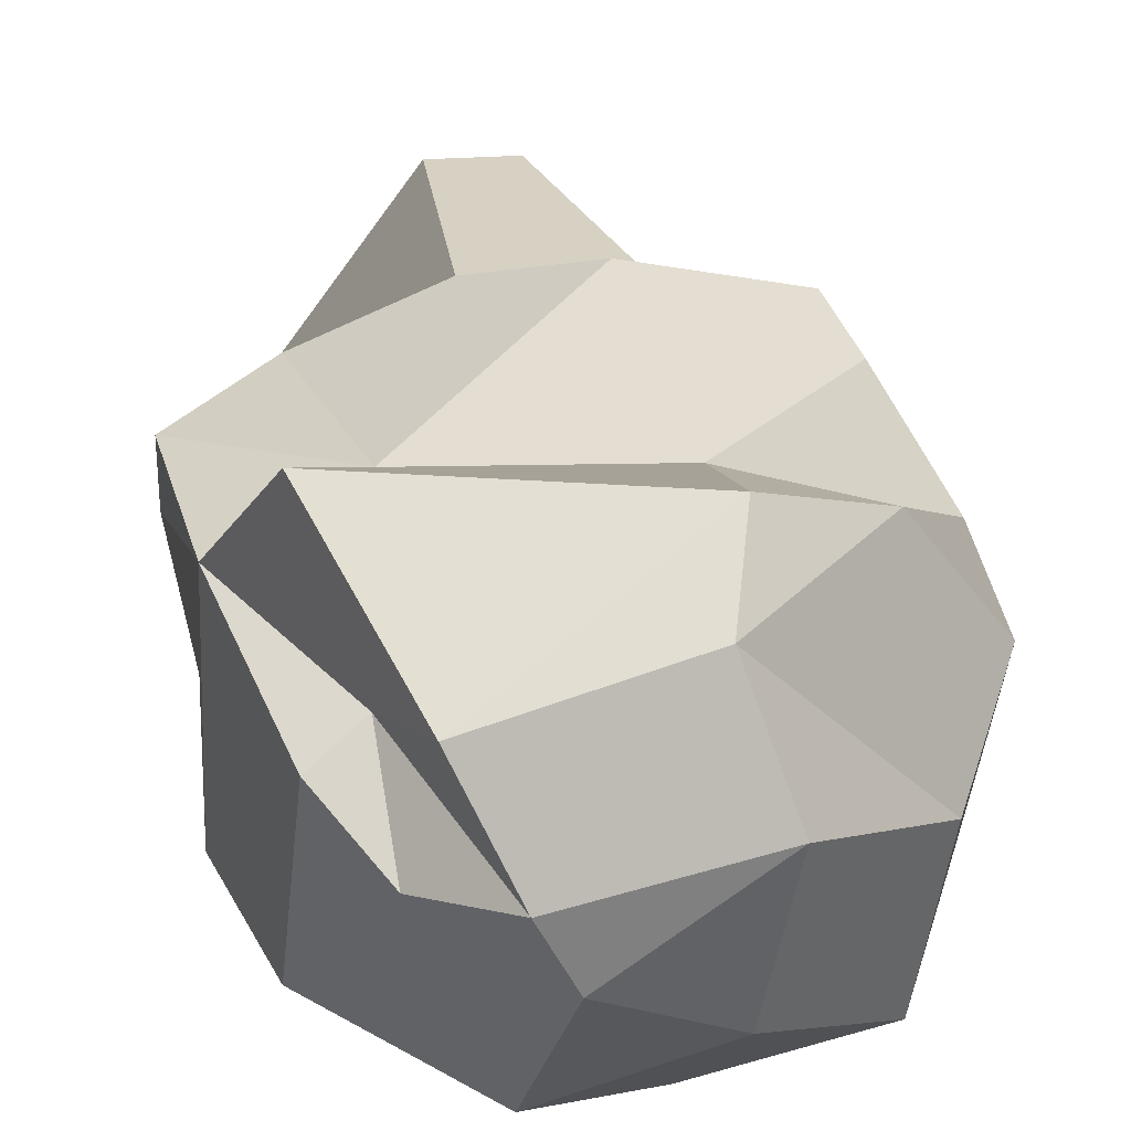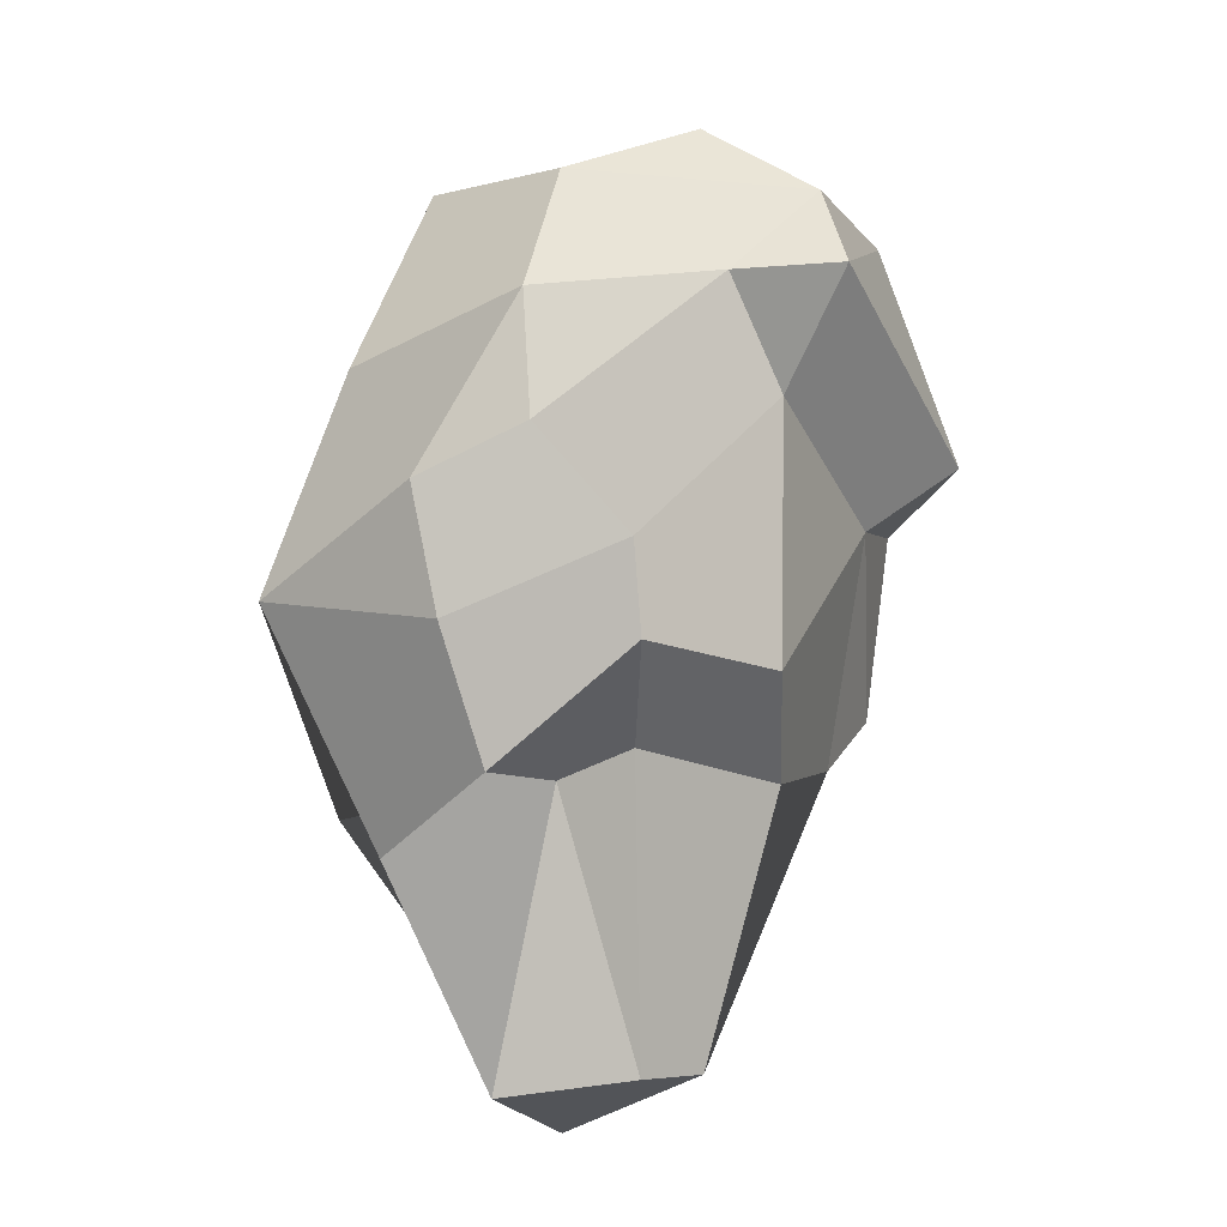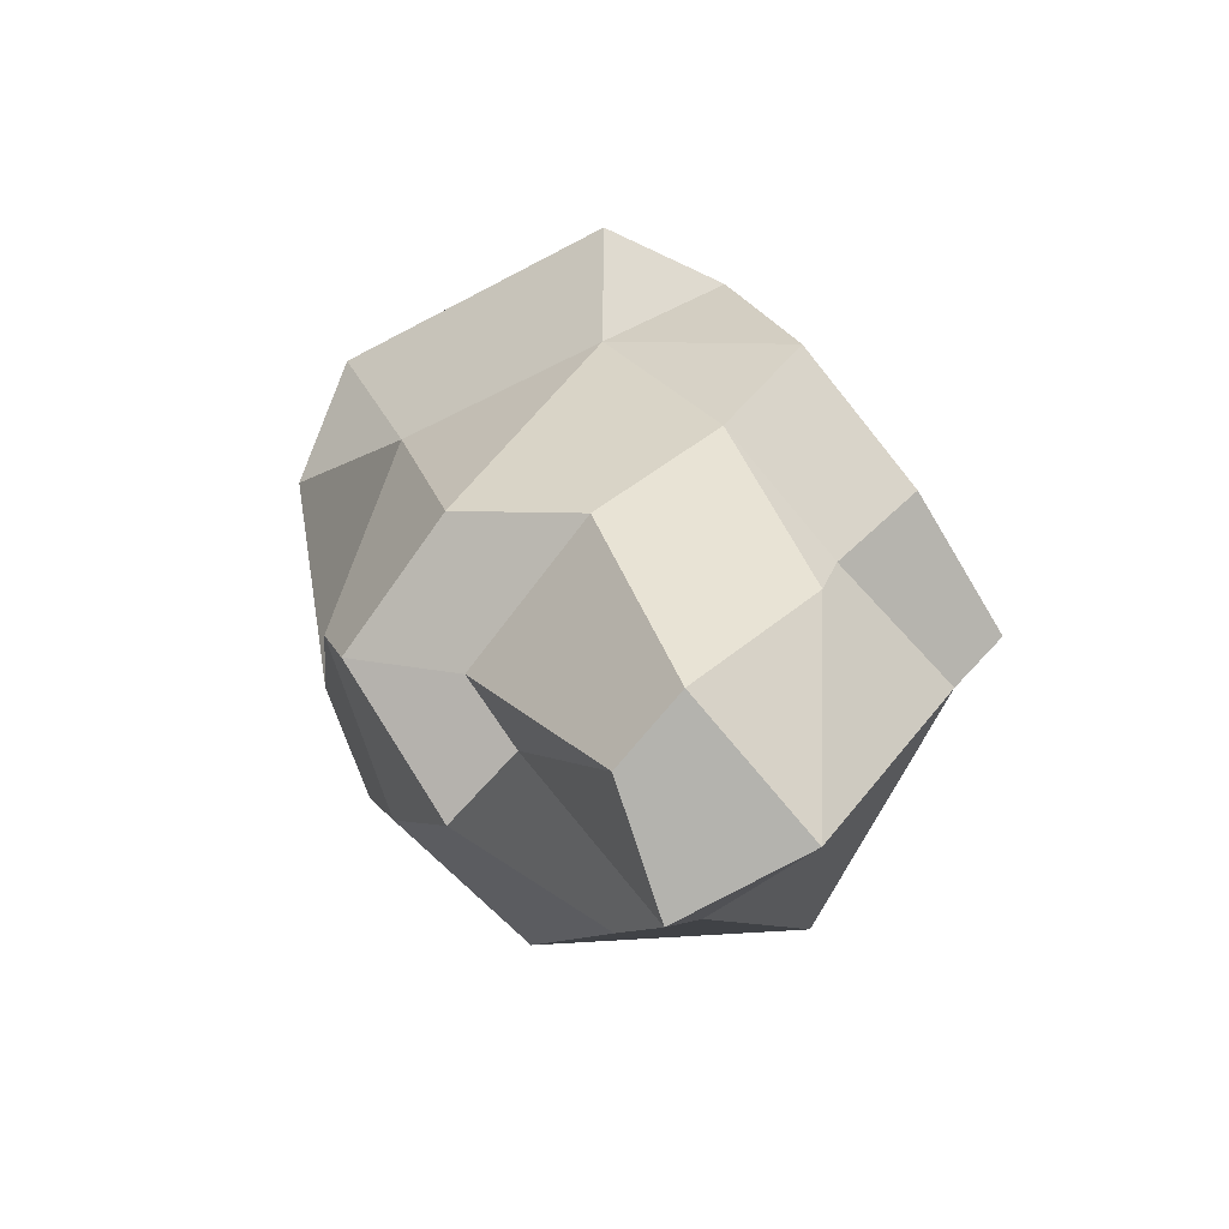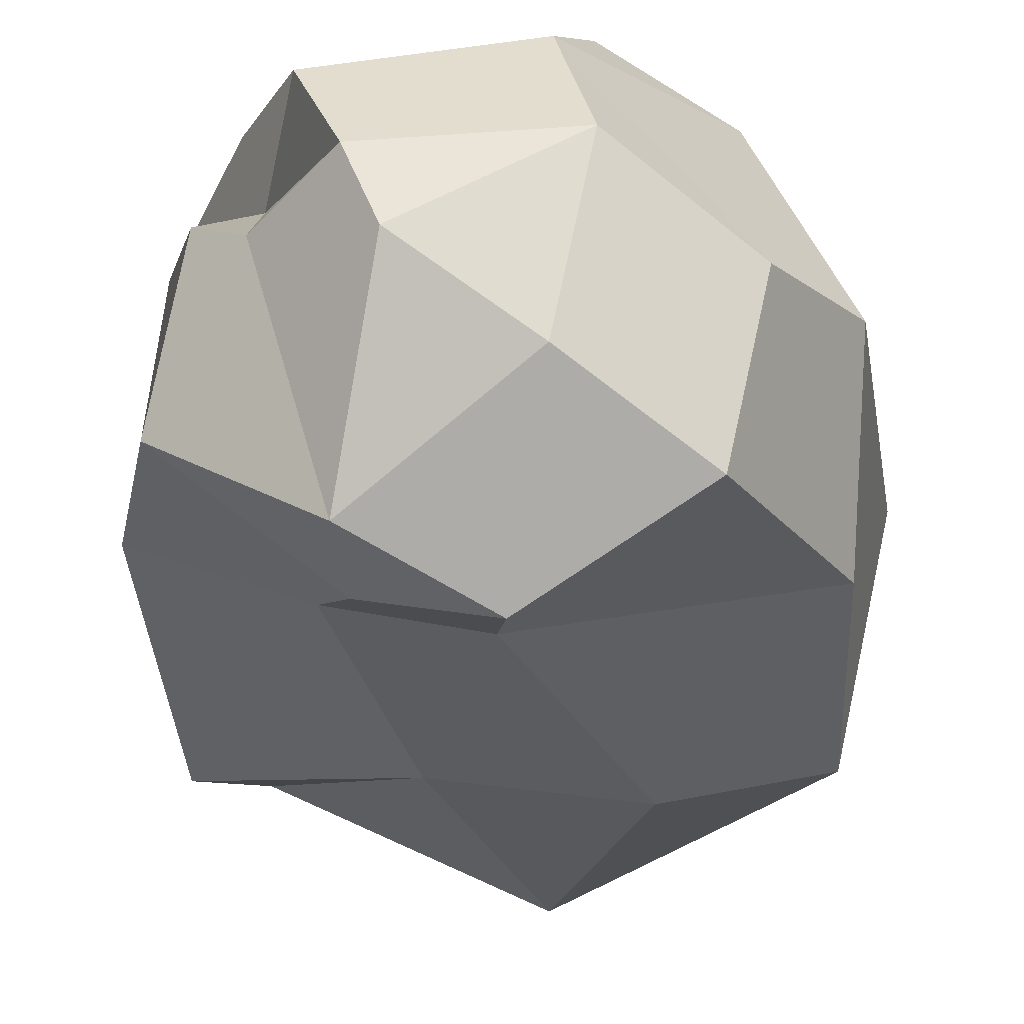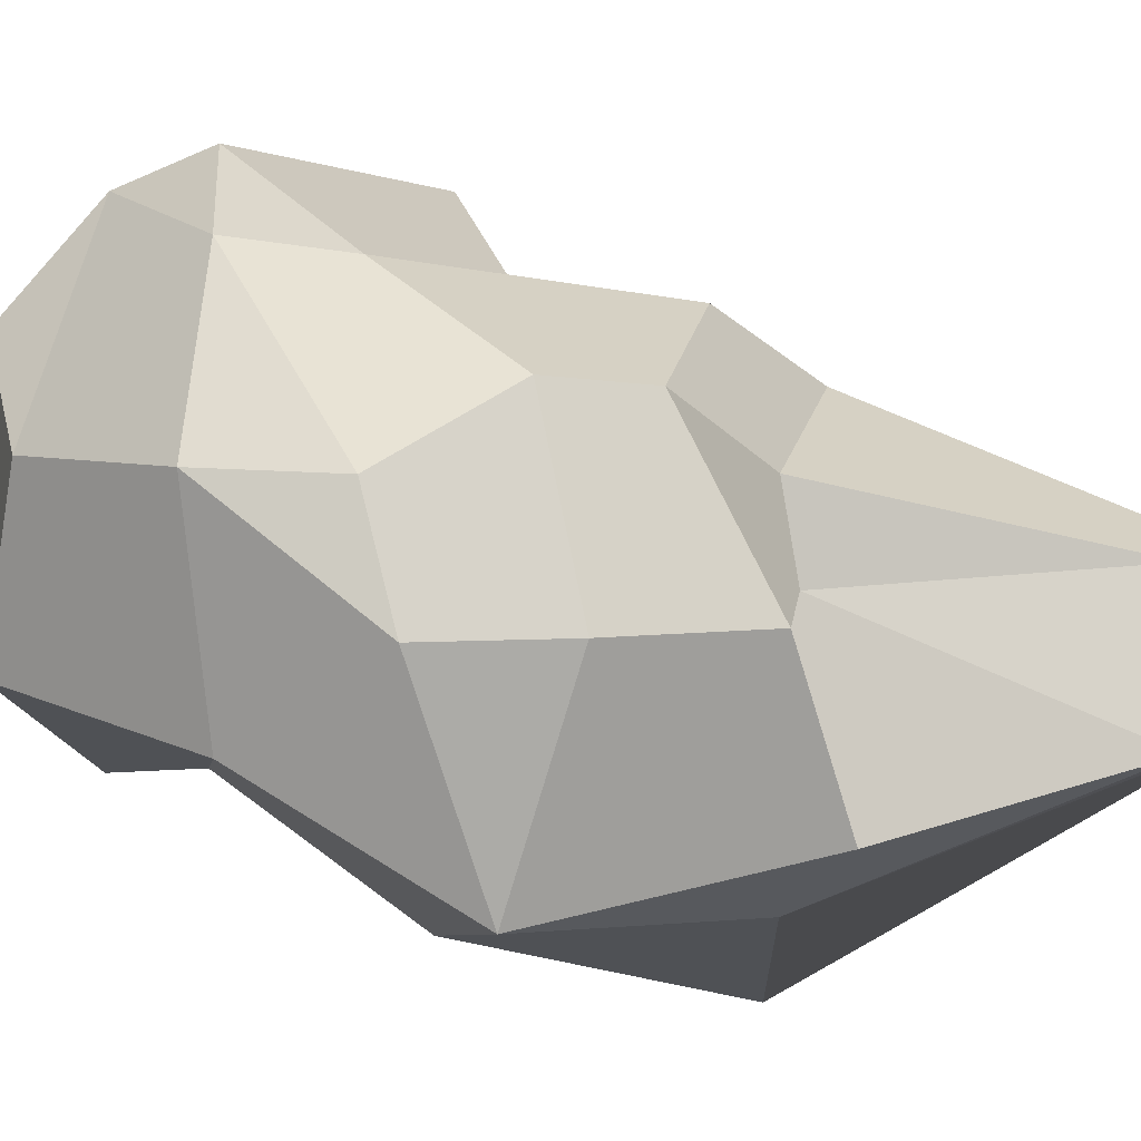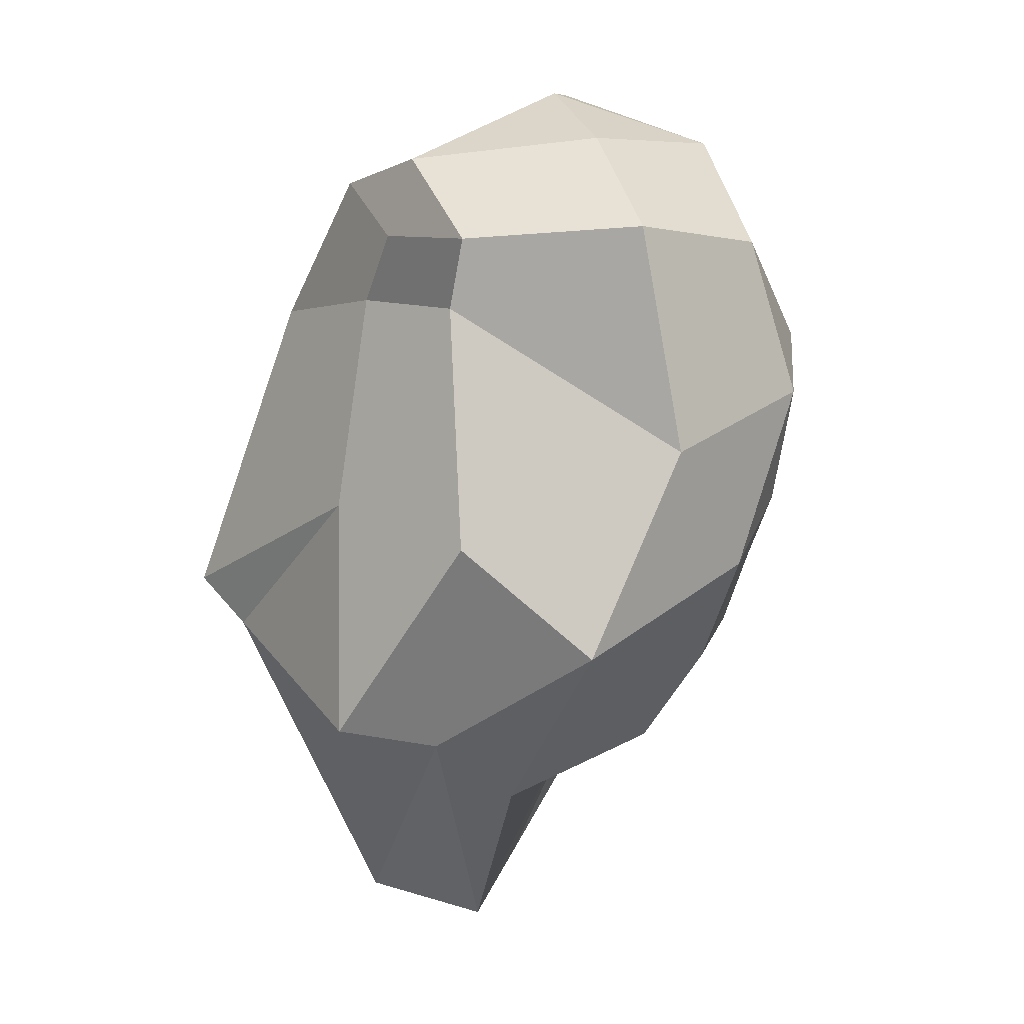
<metadata>
{"format":"obj","ext":"obj","renderer":"f3d","projection":"perspective","resolution":1024,"background":"white","views":[{"elev":47.2,"azim":-3.0,"up":"+Y"},{"elev":-24.0,"azim":121.8,"up":"+Z"},{"elev":-71.1,"azim":-143.7,"up":"+Z"},{"elev":-13.4,"azim":9.8,"up":"+Y"},{"elev":6.3,"azim":108.6,"up":"+Y"},{"elev":20.4,"azim":36.5,"up":"+Z"}]}
</metadata>
<code>
g RockA
v -0.2091 -0.07055 -1.314
v -0.4666 -0.255 -0.7071
v -0.2464 -0.4784 -1.393
v -0.4434 0.2184 0.5647
v -0.3232 0.2691 0.4779
v -0.2864 0.1332 0.7477
v -0.1215 -0.7389 -0.07658
v -0.5535 -0.6789 -0.5486
v -0.7035 -0.6789 -0.4456
v -0.4666 -0.255 -0.7071
v -0.4852 0.1323 -0.5298
v -0.5158 -0.255 -0.6041
v -0.4537 0.5415 0.1773
v 0.2953 0.6269 0.3536
v -0.2145 0.4626 0.7071
v 0 -0.112 -1.365
v 0.2906 -0.1537 -0.7427
v 0.286 0.05015 -0.7039
v 0.1315 0.3401 -0.5298
v 0.25 0.4261 0.08858
v -0.309 0.3484 -0.007066
v -0.2464 -0.4784 -1.393
v 0.2144 -0.7534 -0.6886
v 0.1088 -0.4374 -1.389
v -0.2464 -0.4784 -1.393
v -0.4666 -0.255 -0.7071
v -0.5535 -0.6789 -0.5486
v 0.04643 -0.9539 -0.6142
v -0.5535 -0.6789 -0.5486
v -0.1215 -0.7389 -0.07658
v -0.3232 0.2691 0.4779
v -0.2145 0.4626 0.7071
v -0.0809 0.2459 0.8916
v -0.3232 0.2691 0.4779
v -0.0809 0.2459 0.8916
v -0.2864 0.1332 0.7477
v 0.04643 -0.9539 -0.6142
v -0.1215 -0.7389 -0.07658
v 0.3437 -0.8032 -0.07658
v -0.0809 0.2459 0.8916
v 0.3622 0.2842 0.7969
v 0 0.07634 0.9277
v -0.2145 0.4626 0.7071
v 0.2953 0.6269 0.3536
v 0.253 0.5408 0.5983
v 0.7472 0.06863 -0.09882
v 0.809 -0.2033 -0.195
v 0.7951 0.07634 0.21
v 0.2953 0.6269 0.3536
v 0.565 0.4641 0.2448
v 0.253 0.5408 0.5983
v 0.3622 0.2842 0.7969
v 0.286 -0.1315 0.8669
v 0 0.07634 0.9277
v 0.2953 0.6269 0.3536
v 0.25 0.4261 0.08858
v 0.565 0.4641 0.2448
v 0.286 -0.1315 0.8669
v -0.1093 -0.4185 0.8102
v 0 0.07634 0.9277
v -0.5535 -0.6789 -0.5486
v -0.4666 -0.255 -0.7071
v -0.5158 -0.255 -0.6041
v 0.2906 -0.1537 -0.7427
v 0 -0.112 -1.365
v 0.1088 -0.4374 -1.389
v -0.4852 0.1323 -0.5298
v -0.309 0.3484 -0.007066
v -0.7152 0.1323 -0.3237
v 0.253 0.5408 0.5983
v 0.6483 0.07634 0.5983
v 0.3622 0.2842 0.7969
v 0.565 0.4641 0.2448
v 0.7472 0.06863 -0.09882
v 0.7951 0.07634 0.21
v -0.6149 0.2635 0.1216
v -0.309 0.3484 -0.007066
v -0.4537 0.5415 0.1773
v -0.7458 -0.255 -0.5011
v -0.7152 0.1323 -0.3237
v -0.6149 0.2635 0.1216
v -0.6149 0.2635 0.1216
v -0.3232 0.2691 0.4779
v -0.4434 0.2184 0.5647
v -0.7152 0.1323 -0.3237
v -0.309 0.3484 -0.007066
v -0.6149 0.2635 0.1216
v 0.7003 -0.197 -0.4905
v 0.6882 -0.7106 -0.3232
v 0.809 -0.2033 -0.195
v 0.7951 0.07634 0.21
v 0.757 -0.4254 0.1668
v 0.5721 -0.3393 0.7071
v 0.6483 0.07634 0.5983
v 0.1256 -0.5607 0.4692
v -0.2228 -0.4844 0.4213
v -0.1153 -0.5174 0.6203
v 0.1768 -0.5721 0.6637
v 0.2906 -0.1537 -0.7427
v 0.1088 -0.4374 -1.389
v 0.3482 -0.5938 -0.8646
v 0.5156 -0.1907 -0.7859
v -0.6459 -0.3249 0.2874
v -0.6149 0.2635 0.1216
v -0.4434 0.2184 0.5647
v -0.4987 -0.2205 0.6637
v -0.1545 0.1779 -0.6762
v -0.2091 -0.07055 -1.314
v 0 -0.112 -1.365
v 0.286 0.05015 -0.7039
v -0.7035 -0.6789 -0.4456
v -0.5535 -0.6789 -0.5486
v -0.5158 -0.255 -0.6041
v -0.7458 -0.255 -0.5011
v 0.04643 -0.9539 -0.6142
v 0.2144 -0.7534 -0.6886
v -0.2464 -0.4784 -1.393
v -0.5535 -0.6789 -0.5486
v 0.6483 0.07634 0.5983
v 0.5721 -0.3393 0.7071
v 0.286 -0.1315 0.8669
v 0.3622 0.2842 0.7969
v -0.4987 -0.2205 0.6637
v -0.4434 0.2184 0.5647
v -0.2864 0.1332 0.7477
v -0.1093 -0.4185 0.8102
v 0.286 -0.1315 0.8669
v 0.5721 -0.3393 0.7071
v 0.1768 -0.5721 0.6637
v -0.1093 -0.4185 0.8102
v 0.809 -0.2033 -0.195
v 0.6882 -0.7106 -0.3232
v 0.757 -0.4254 0.1668
v 0.7951 0.07634 0.21
v -0.309 0.3484 -0.007066
v 0.25 0.4261 0.08858
v 0.2953 0.6269 0.3536
v -0.4537 0.5415 0.1773
v 0.565 0.4641 0.2448
v 0.7951 0.07634 0.21
v 0.6483 0.07634 0.5983
v 0.253 0.5408 0.5983
v 0.3437 -0.8032 -0.07658
v -0.1215 -0.7389 -0.07658
v -0.2228 -0.4844 0.4213
v 0.1256 -0.5607 0.4692
v 0.6882 -0.7106 -0.3232
v 0.3437 -0.8032 -0.07658
v 0.1256 -0.5607 0.4692
v 0.757 -0.4254 0.1668
v 0.757 -0.4254 0.1668
v 0.1256 -0.5607 0.4692
v 0.1768 -0.5721 0.6637
v 0.5721 -0.3393 0.7071
v 0.7003 -0.197 -0.4905
v 0.809 -0.2033 -0.195
v 0.7472 0.06863 -0.09882
v 0.5871 0.2313 -0.3536
v 0.286 0.05015 -0.7039
v 0.2906 -0.1537 -0.7427
v 0.5156 -0.1907 -0.7859
v 0.5238 0.2123 -0.5671
v -0.7035 -0.6789 -0.4456
v -0.7458 -0.255 -0.5011
v -0.6149 0.2635 0.1216
v -0.6459 -0.3249 0.2874
v -0.1215 -0.7389 -0.07658
v -0.7035 -0.6789 -0.4456
v -0.6459 -0.3249 0.2874
v -0.2228 -0.4844 0.4213
v -0.2228 -0.4844 0.4213
v -0.6459 -0.3249 0.2874
v -0.4987 -0.2205 0.6637
v -0.1153 -0.5174 0.6203
v 0.5238 0.2123 -0.5671
v 0.5156 -0.1907 -0.7859
v 0.7003 -0.197 -0.4905
v 0.5871 0.2313 -0.3536
v 0.5871 0.2313 -0.3536
v 0.25 0.4261 0.08858
v 0.1315 0.3401 -0.5298
v 0.5238 0.2123 -0.5671
v -0.0809 0.2459 0.8916
v -0.2145 0.4626 0.7071
v 0.253 0.5408 0.5983
v 0.3622 0.2842 0.7969
v -0.2864 0.1332 0.7477
v -0.0809 0.2459 0.8916
v 0 0.07634 0.9277
v -0.1093 -0.4185 0.8102
v -0.2464 -0.4784 -1.393
v 0.1088 -0.4374 -1.389
v 0 -0.112 -1.365
v -0.2091 -0.07055 -1.314
v 0.3482 -0.5938 -0.8646
v 0.1088 -0.4374 -1.389
v 0.2144 -0.7534 -0.6886
v 0.6882 -0.7106 -0.3232
v -0.5158 -0.255 -0.6041
v -0.4852 0.1323 -0.5298
v -0.7152 0.1323 -0.3237
v -0.7458 -0.255 -0.5011
v 0.25 0.4261 0.08858
v 0.5871 0.2313 -0.3536
v 0.7472 0.06863 -0.09882
v 0.565 0.4641 0.2448
v -0.2091 -0.07055 -1.314
v -0.1545 0.1779 -0.6762
v -0.4852 0.1323 -0.5298
v -0.4666 -0.255 -0.7071
v 0.286 0.05015 -0.7039
v 0.5238 0.2123 -0.5671
v 0.1315 0.3401 -0.5298
v -0.1545 0.1779 -0.6762
v -0.309 0.3484 -0.007066
v -0.4852 0.1323 -0.5298
v -0.1545 0.1779 -0.6762
v 0.1315 0.3401 -0.5298
v 0.1768 -0.5721 0.6637
v -0.1153 -0.5174 0.6203
v -0.4987 -0.2205 0.6637
v -0.1093 -0.4185 0.8102
v -0.6149 0.2635 0.1216
v -0.4537 0.5415 0.1773
v -0.2145 0.4626 0.7071
v -0.3232 0.2691 0.4779
v 0.5156 -0.1907 -0.7859
v 0.3482 -0.5938 -0.8646
v 0.6882 -0.7106 -0.3232
v 0.7003 -0.197 -0.4905
v 0.6882 -0.7106 -0.3232
v 0.2144 -0.7534 -0.6886
v 0.04643 -0.9539 -0.6142
v 0.3437 -0.8032 -0.07658
g RockA_0
f 3 2 1
f 6 5 4
f 9 8 7
f 12 11 10
f 15 14 13
f 18 17 16
f 21 20 19
f 24 23 22
f 27 26 25
f 30 29 28
f 33 32 31
f 36 35 34
f 39 38 37
f 42 41 40
f 45 44 43
f 48 47 46
f 51 50 49
f 54 53 52
f 57 56 55
f 60 59 58
f 63 62 61
f 66 65 64
f 69 68 67
f 72 71 70
f 75 74 73
f 78 77 76
f 81 80 79
f 84 83 82
f 87 86 85
f 90 89 88
f 93 92 91
f 94 93 91
f 97 96 95
f 98 97 95
f 101 100 99
f 102 101 99
f 105 104 103
f 106 105 103
f 109 108 107
f 110 109 107
f 113 112 111
f 114 113 111
f 117 116 115
f 118 117 115
f 121 120 119
f 122 121 119
f 125 124 123
f 126 125 123
f 129 128 127
f 130 129 127
f 133 132 131
f 134 133 131
f 137 136 135
f 138 137 135
f 141 140 139
f 142 141 139
f 145 144 143
f 146 145 143
f 149 148 147
f 150 149 147
f 153 152 151
f 154 153 151
f 157 156 155
f 158 157 155
f 161 160 159
f 162 161 159
f 165 164 163
f 166 165 163
f 169 168 167
f 170 169 167
f 173 172 171
f 174 173 171
f 177 176 175
f 178 177 175
f 181 180 179
f 182 181 179
f 185 184 183
f 186 185 183
f 189 188 187
f 189 187 190
f 193 192 191
f 194 193 191
f 197 196 195
f 197 195 198
f 201 200 199
f 202 201 199
f 205 204 203
f 206 205 203
f 209 208 207
f 210 209 207
f 213 212 211
f 214 213 211
f 217 216 215
f 218 217 215
f 221 220 219
f 222 221 219
f 225 224 223
f 226 225 223
f 229 228 227
f 230 229 227
f 233 232 231
f 234 233 231

</code>
